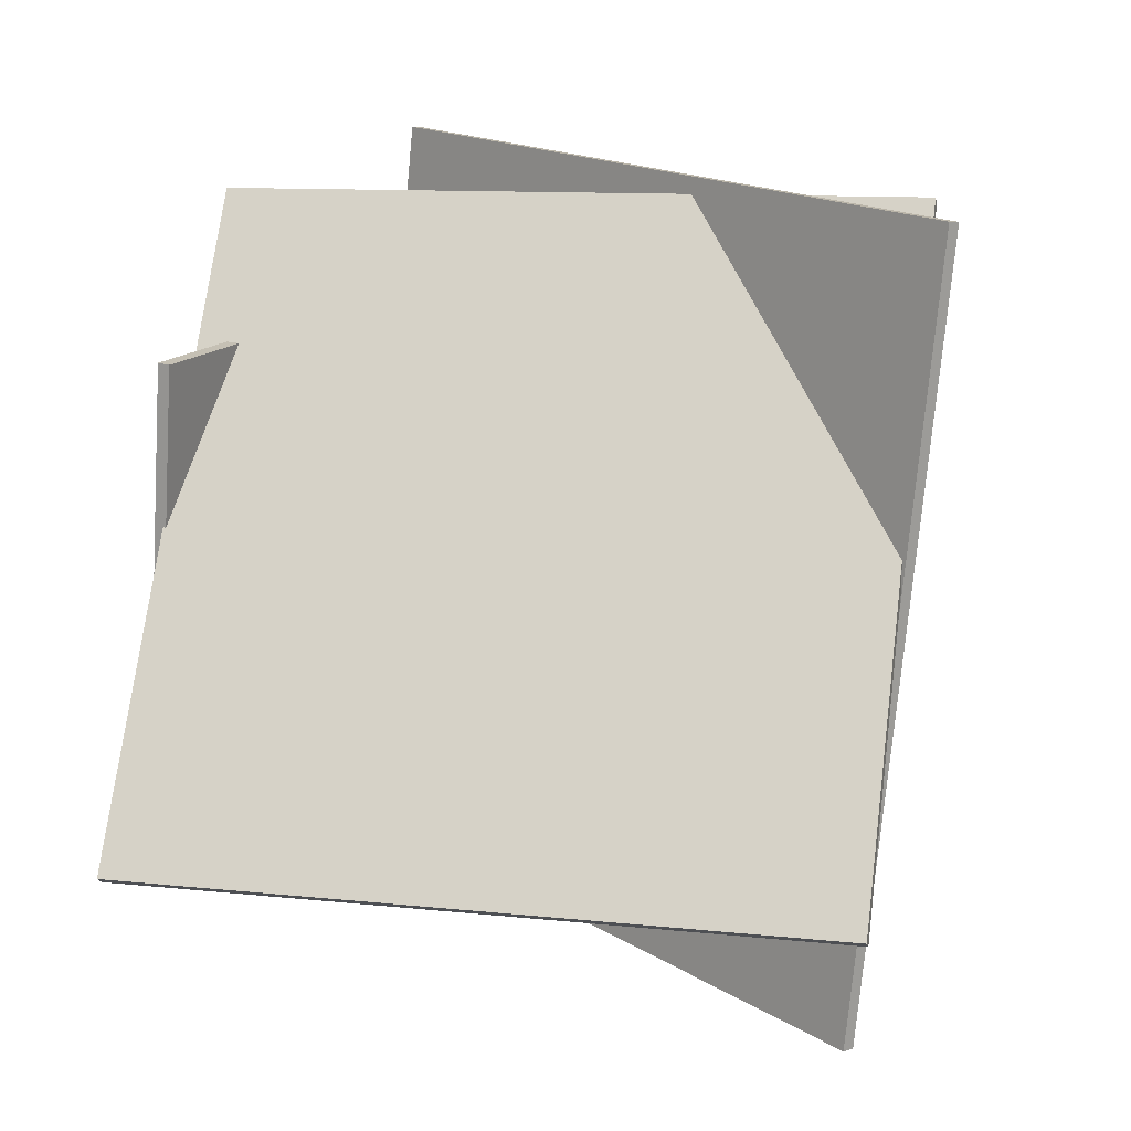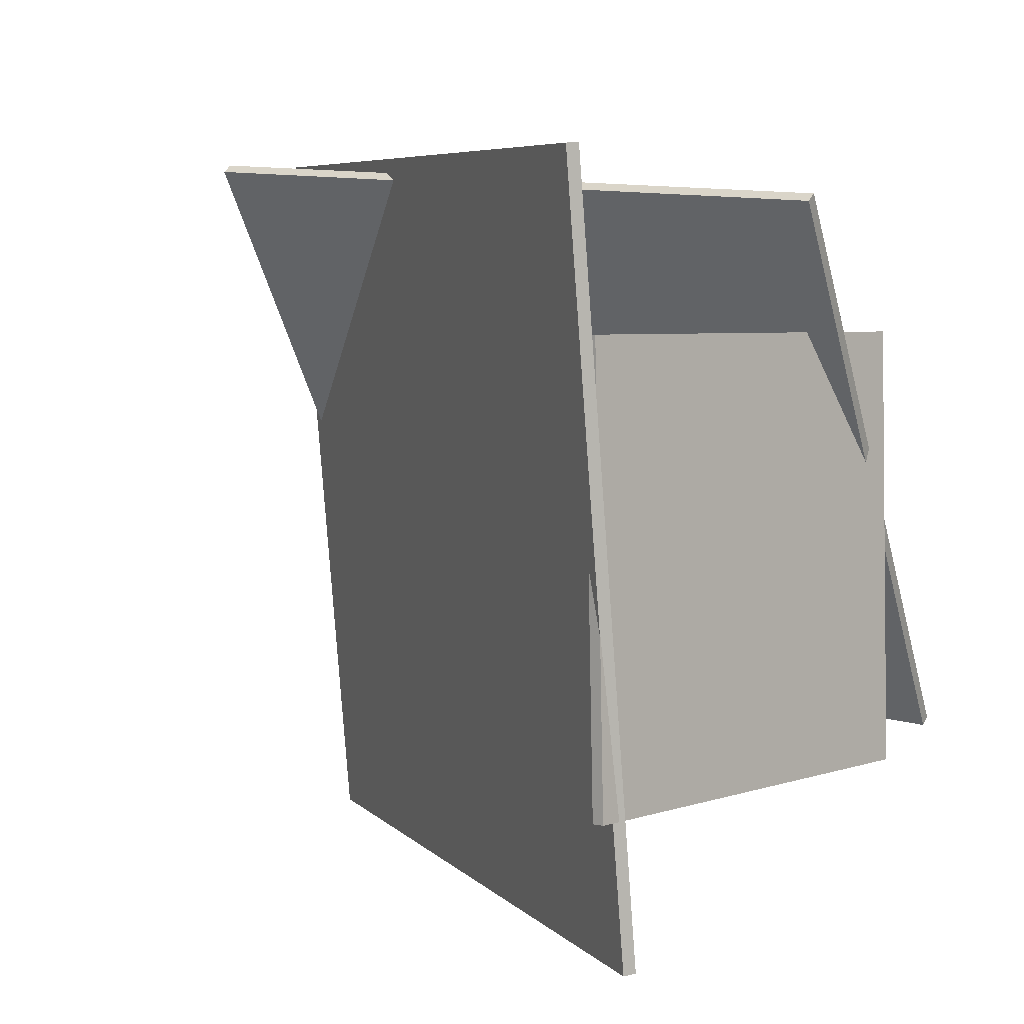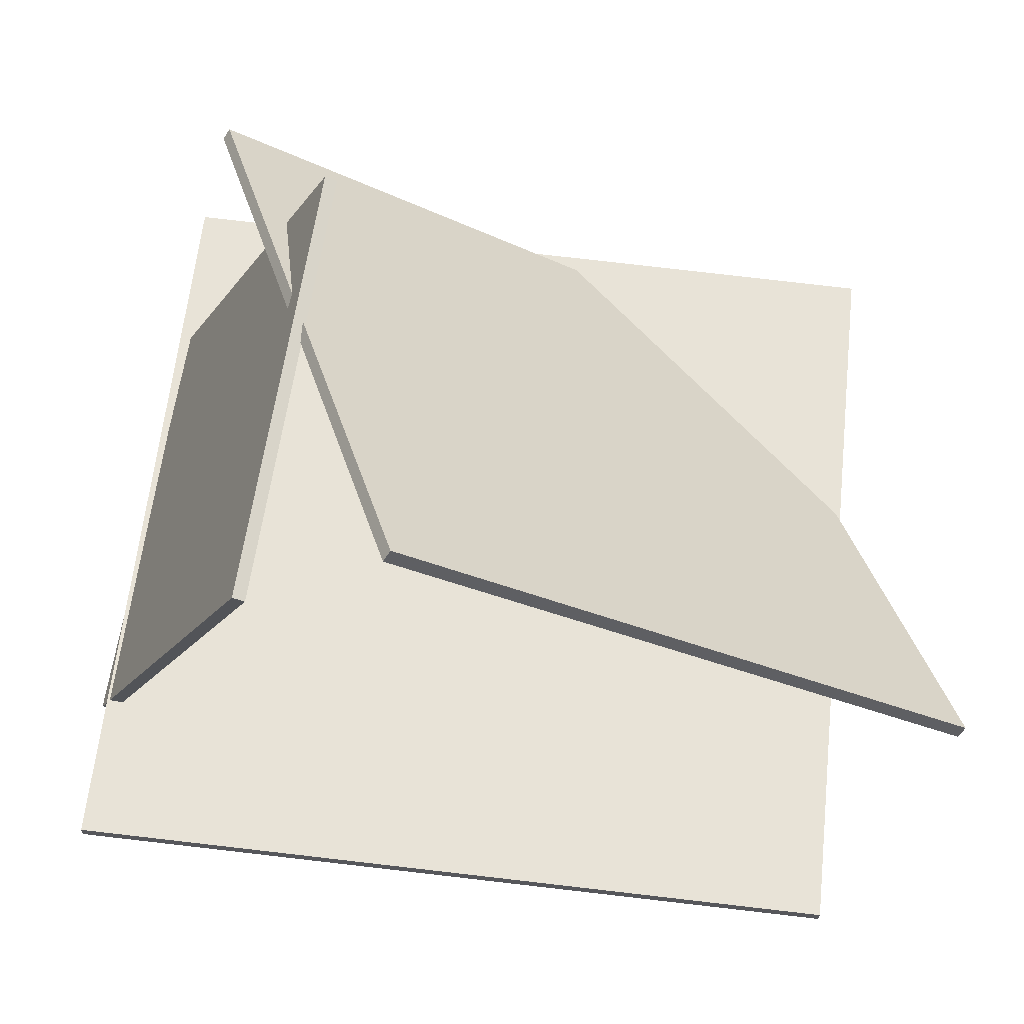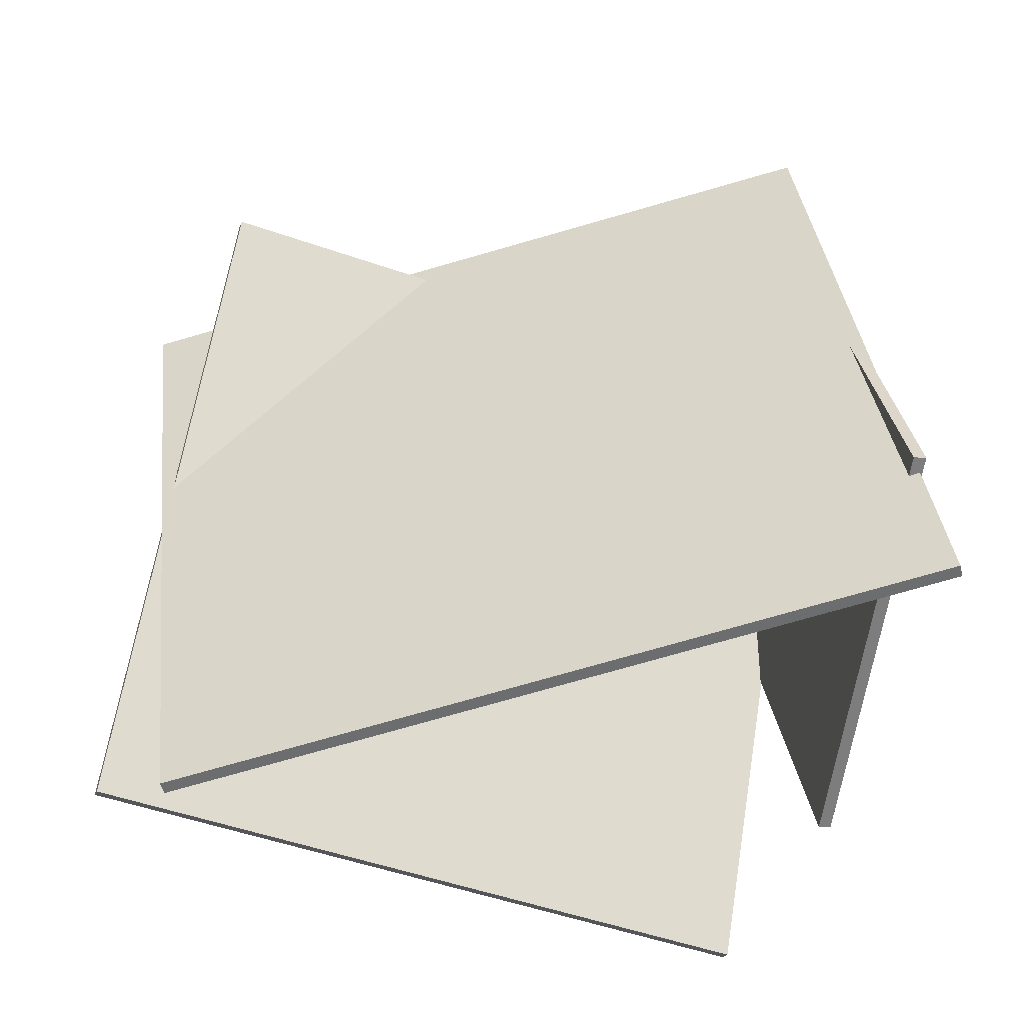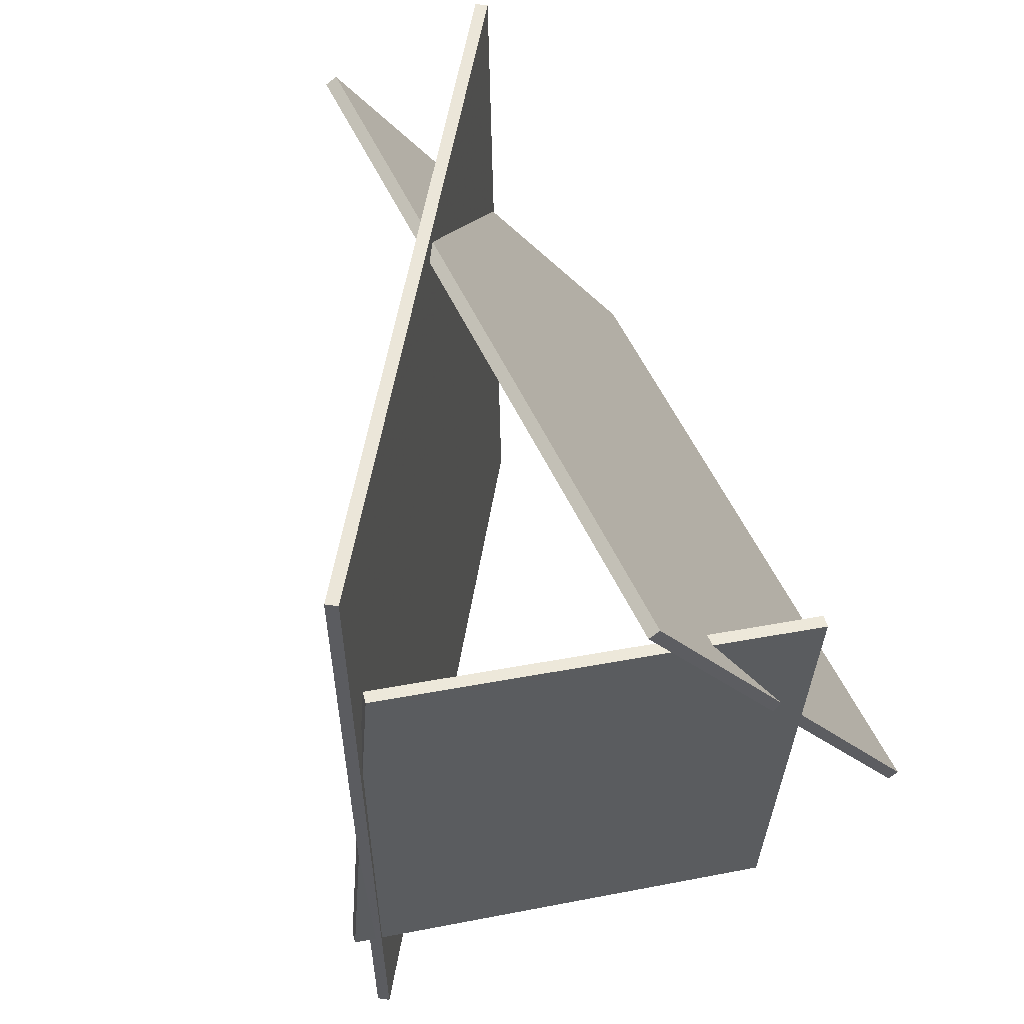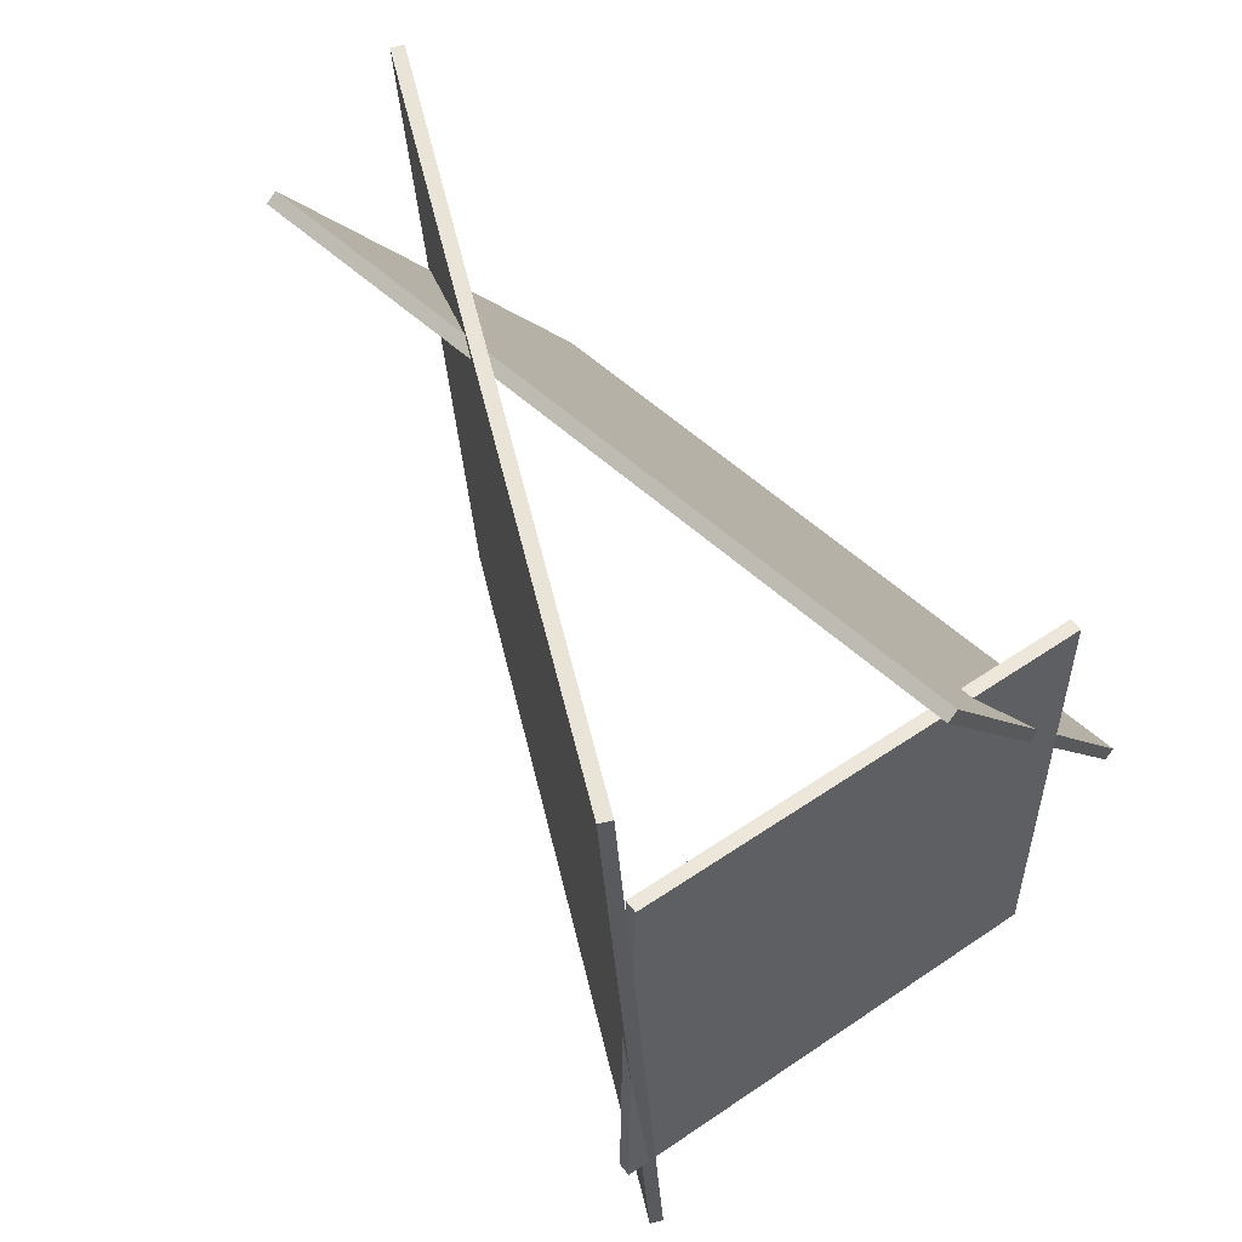
<metadata>
{"format":"obj","ext":"obj","renderer":"f3d","projection":"perspective","resolution":1024,"background":"white","views":[{"elev":9.2,"azim":-73.6,"up":"+Z"},{"elev":13.3,"azim":123.5,"up":"+Z"},{"elev":-25.3,"azim":-125.0,"up":"+Z"},{"elev":-53.8,"azim":71.4,"up":"+Z"},{"elev":59.6,"azim":156.0,"up":"+Z"},{"elev":63.0,"azim":133.4,"up":"+Z"}]}
</metadata>
<code>
v -105.2 26.87 -135.7
v -52.31 27.79 -38.92
v -54.07 27.72 -37.97
v -106.9 26.8 -134.7
v -108.8 137.1 -134.8
v -55.92 138 -38
v -57.68 137.9 -37.04
v -110.5 137 -133.8
v -10.19 130.9 -123.7
v -19.07 123.5 -54.51
v -19.41 121.5 -54.76
v -10.53 129 -123.9
v -78.76 143.7 -131.1
v -87.64 136.3 -61.94
v -87.98 134.3 -62.19
v -79.1 141.7 -131.4
v -13.69 134.6 -146.9
v -17.58 121.5 -27.5
v -15.9 120.4 -27.56
v -12.01 133.5 -146.9
v -79.07 34.61 -160
v -82.96 21.52 -40.6
v -81.28 20.43 -40.66
v -77.39 33.53 -160
f 1 2 3
f 1 3 4
f 5 8 7
f 5 7 6
f 1 5 6
f 1 6 2
f 2 6 7
f 2 7 3
f 3 7 8
f 3 8 4
f 5 1 4
f 5 4 8
f 9 10 11
f 9 11 12
f 13 16 15
f 13 15 14
f 9 13 14
f 9 14 10
f 10 14 15
f 10 15 11
f 11 15 16
f 11 16 12
f 13 9 12
f 13 12 16
f 17 18 19
f 17 19 20
f 21 24 23
f 21 23 22
f 17 21 22
f 17 22 18
f 18 22 23
f 18 23 19
f 19 23 24
f 19 24 20
f 21 17 20
f 21 20 24

</code>
